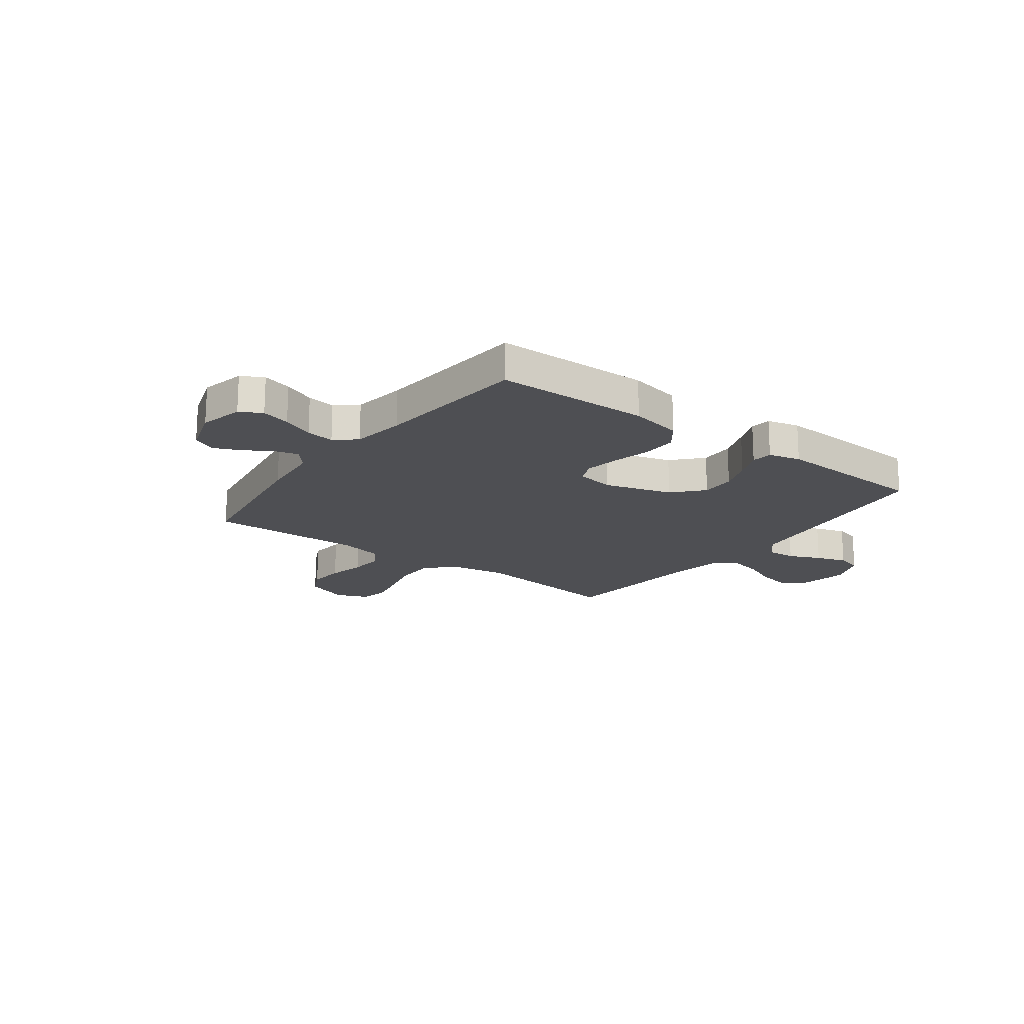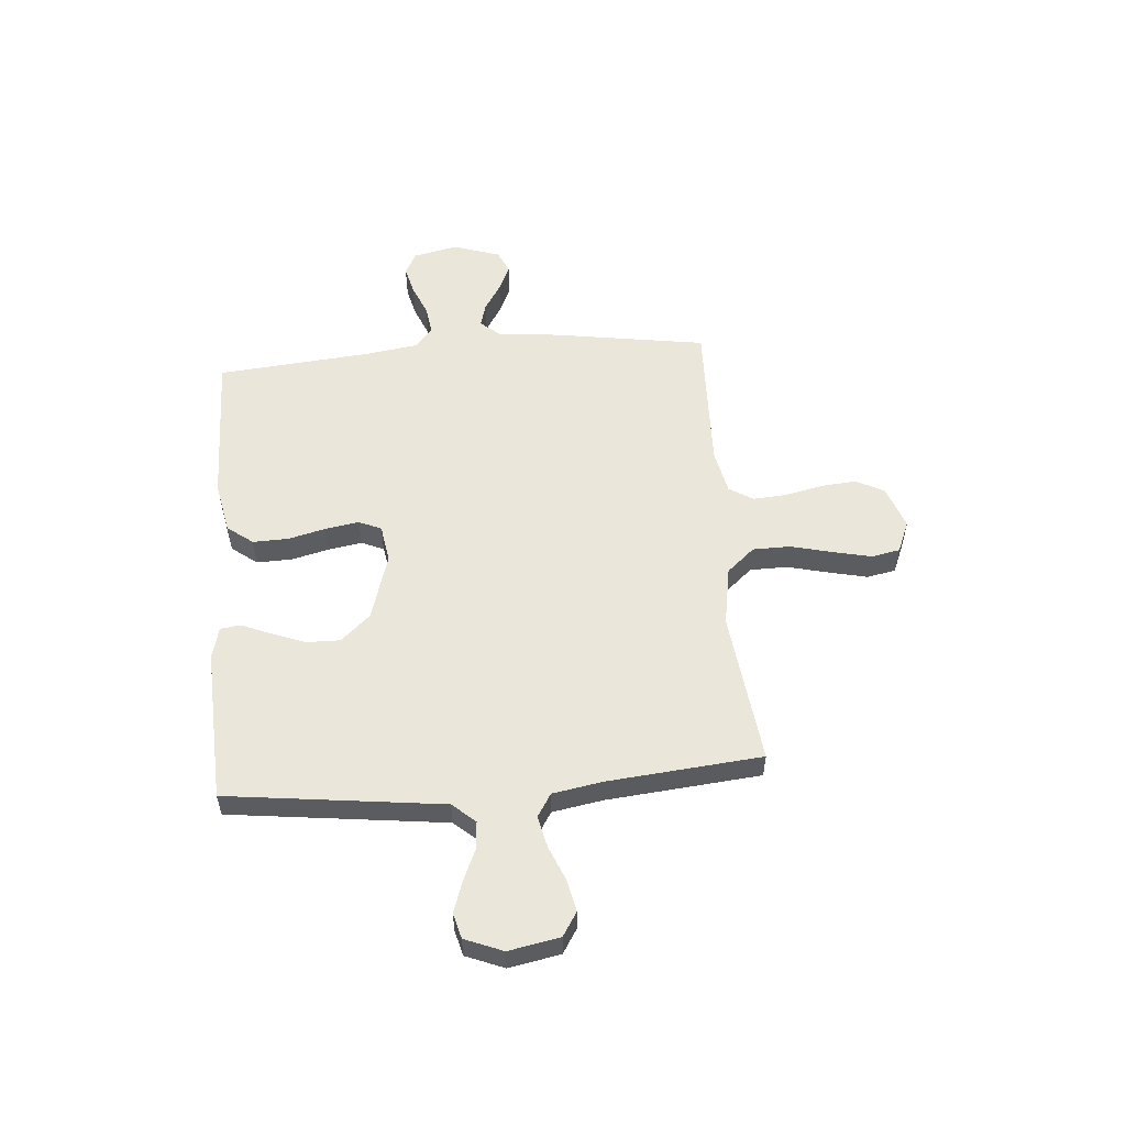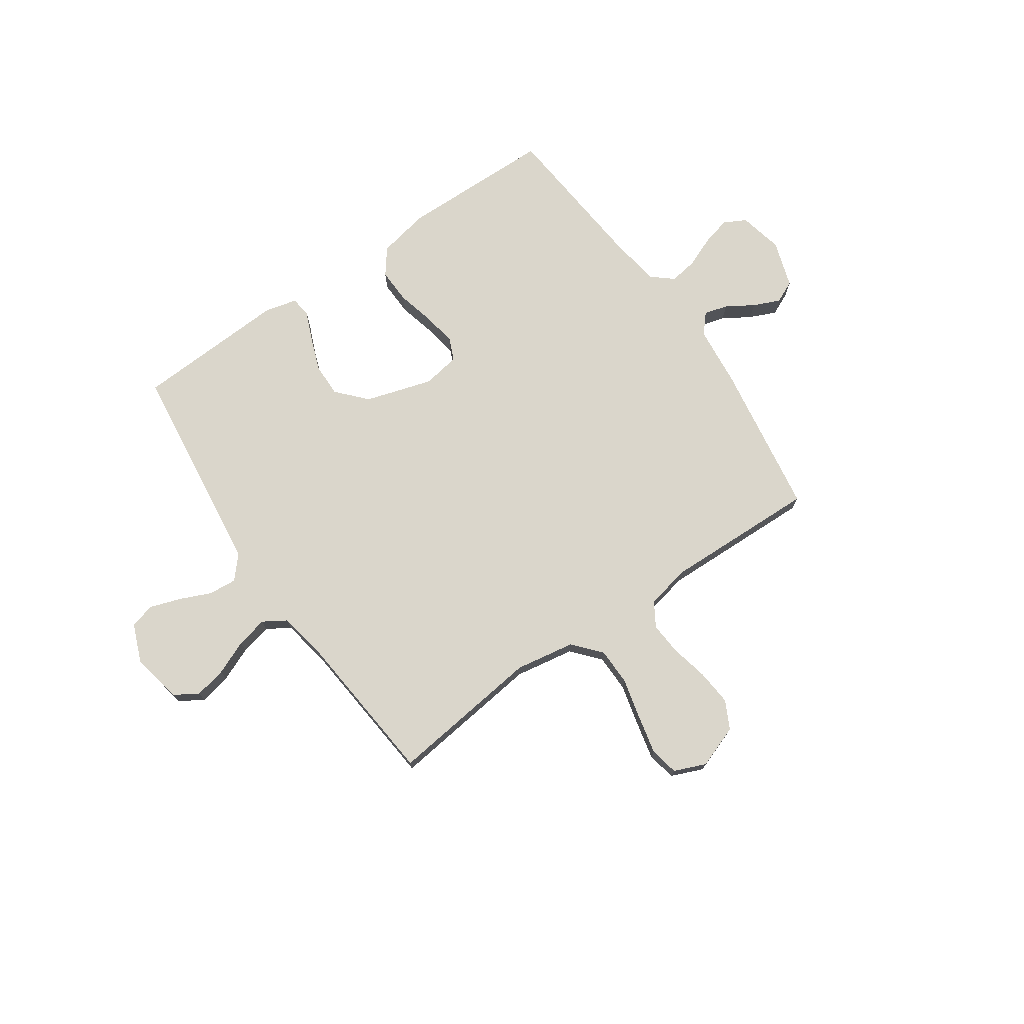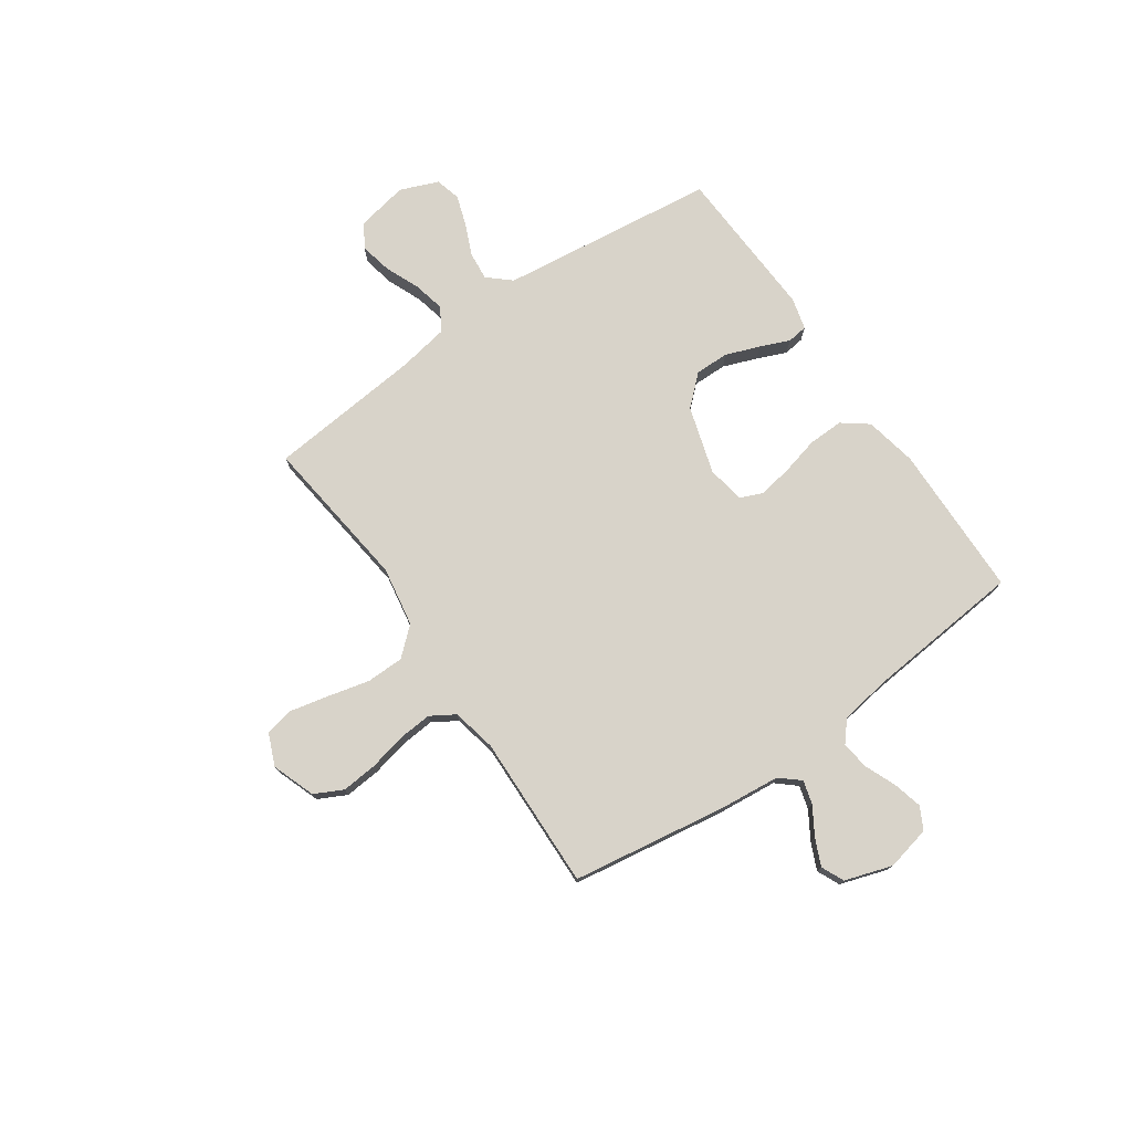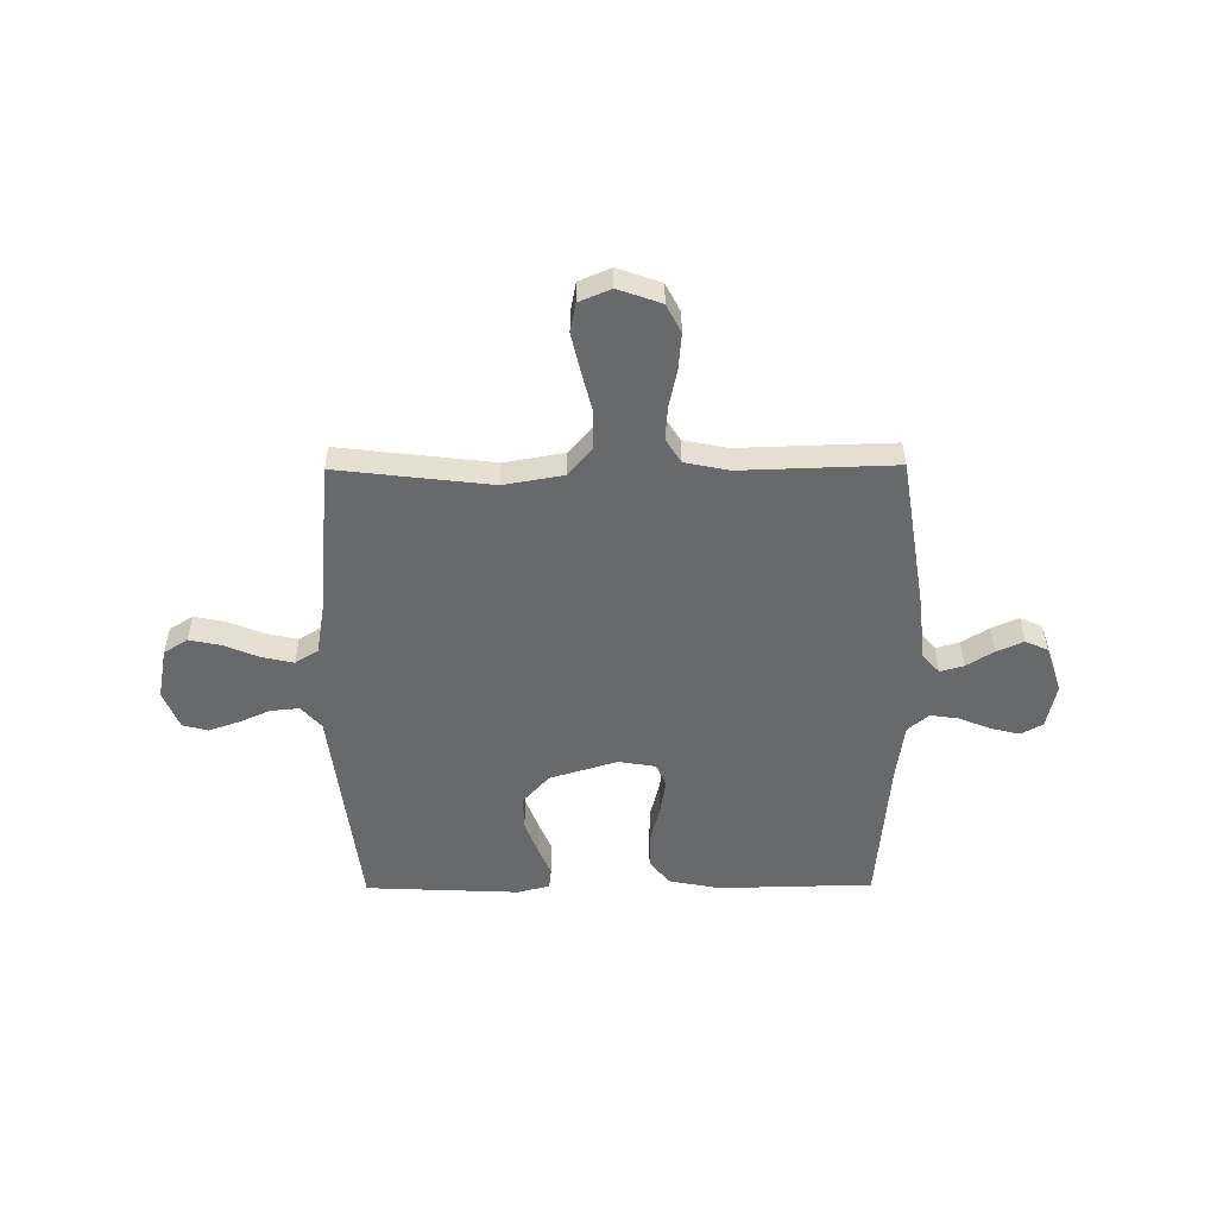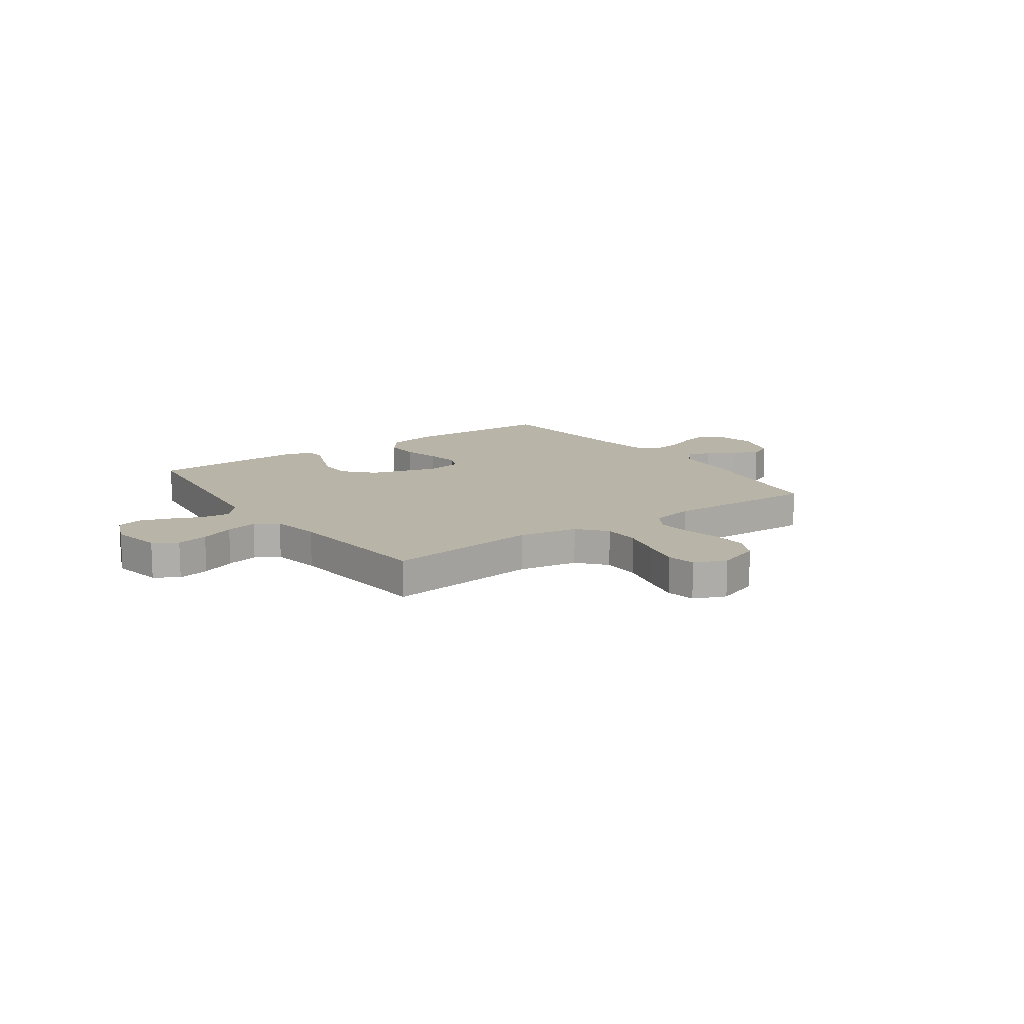
<metadata>
{"format":"obj","ext":"obj","renderer":"f3d","projection":"perspective","resolution":1024,"background":"white","views":[{"elev":-18.2,"azim":143.2,"up":"+Y"},{"elev":54.9,"azim":-94.7,"up":"+Y"},{"elev":73.8,"azim":-34.7,"up":"+Y"},{"elev":75.8,"azim":55.2,"up":"+Y"},{"elev":-52.6,"azim":0.5,"up":"+Y"},{"elev":13.2,"azim":-35.2,"up":"+Y"}]}
</metadata>
<code>
v -0.5 0.07 -0.5
v -0.537 0.07 -0.2
v -0.552 0.07 -0.079
v -0.591 0.07 -0.035
v -0.646 0.07 -0.04
v -0.708 0.07 -0.067
v -0.767 0.07 -0.087
v -0.816 0.07 -0.074
v -0.846 0.07 0
v -0.827 0.07 0.1
v -0.781 0.07 0.129
v -0.719 0.07 0.116
v -0.652 0.07 0.088
v -0.59 0.07 0.074
v -0.545 0.07 0.102
v -0.528 0.07 0.2
v -0.5 0.07 0.5
v -0.2 0.07 0.464
v -0.084 0.07 0.484
v -0.037 0.07 0.538
v -0.036 0.07 0.611
v -0.056 0.07 0.692
v -0.073 0.07 0.767
v -0.062 0.07 0.823
v 0 0.07 0.849
v 0.084 0.07 0.819
v 0.112 0.07 0.764
v 0.106 0.07 0.694
v 0.09 0.07 0.621
v 0.085 0.07 0.556
v 0.114 0.07 0.509
v 0.2 0.07 0.491
v 0.5 0.07 0.5
v 0.547 0.07 0.2
v 0.559 0.07 0.081
v 0.592 0.07 0.043
v 0.638 0.07 0.056
v 0.691 0.07 0.089
v 0.743 0.07 0.112
v 0.787 0.07 0.092
v 0.817 0.07 0
v 0.798 0.07 -0.086
v 0.755 0.07 -0.109
v 0.699 0.07 -0.095
v 0.638 0.07 -0.07
v 0.583 0.07 -0.062
v 0.542 0.07 -0.097
v 0.527 0.07 -0.2
v 0.5 0.07 -0.5
v 0.2 0.07 -0.506
v 0.099 0.07 -0.486
v 0.061 0.07 -0.436
v 0.063 0.07 -0.367
v 0.081 0.07 -0.294
v 0.092 0.07 -0.228
v 0.073 0.07 -0.184
v 0 0.07 -0.172
v -0.131 0.07 -0.212
v -0.183 0.07 -0.269
v -0.182 0.07 -0.335
v -0.157 0.07 -0.401
v -0.133 0.07 -0.458
v -0.138 0.07 -0.498
v -0.2 0.07 -0.514
v -0.5 0 -0.5
v -0.537 0 -0.2
v -0.552 0 -0.079
v -0.591 0 -0.035
v -0.646 0 -0.04
v -0.708 0 -0.067
v -0.767 0 -0.087
v -0.816 0 -0.074
v -0.846 0 0
v -0.827 0 0.1
v -0.781 0 0.129
v -0.719 0 0.116
v -0.652 0 0.088
v -0.59 0 0.074
v -0.545 0 0.102
v -0.528 0 0.2
v -0.5 0 0.5
v -0.2 0 0.464
v -0.084 0 0.484
v -0.037 0 0.538
v -0.036 0 0.611
v -0.056 0 0.692
v -0.073 0 0.767
v -0.062 0 0.823
v 0 0 0.849
v 0.084 0 0.819
v 0.112 0 0.764
v 0.106 0 0.694
v 0.09 0 0.621
v 0.085 0 0.556
v 0.114 0 0.509
v 0.2 0 0.491
v 0.5 0 0.5
v 0.547 0 0.2
v 0.559 0 0.081
v 0.592 0 0.043
v 0.638 0 0.056
v 0.691 0 0.089
v 0.743 0 0.112
v 0.787 0 0.092
v 0.817 0 0
v 0.798 0 -0.086
v 0.755 0 -0.109
v 0.699 0 -0.095
v 0.638 0 -0.07
v 0.583 0 -0.062
v 0.542 0 -0.097
v 0.527 0 -0.2
v 0.5 0 -0.5
v 0.2 0 -0.506
v 0.099 0 -0.486
v 0.061 0 -0.436
v 0.063 0 -0.367
v 0.081 0 -0.294
v 0.092 0 -0.228
v 0.073 0 -0.184
v 0 0 -0.172
v -0.131 0 -0.212
v -0.183 0 -0.269
v -0.182 0 -0.335
v -0.157 0 -0.401
v -0.133 0 -0.458
v -0.138 0 -0.498
v -0.2 0 -0.514
f 64 1 2
f 63 64 2
f 62 63 2
f 61 62 2
f 60 61 2 3
f 59 60 3 4
f 58 59 4
f 57 58 4
f 56 57 4
f 52 53 54
f 51 52 54
f 50 51 54
f 49 50 54
f 48 49 54
f 47 48 54 55
f 46 47 55 56
f 43 44 45
f 42 43 45
f 41 42 45
f 40 41 45
f 39 40 45
f 38 39 45
f 37 38 45
f 36 37 45 46
f 46 56 4
f 36 46 4
f 35 36 4
f 35 4 5
f 34 35 5
f 33 34 5
f 32 33 5
f 27 28 29
f 26 27 29
f 25 26 29
f 24 25 29
f 23 24 29
f 22 23 29
f 21 22 29
f 20 21 29 30
f 19 20 30 31
f 16 17 18
f 19 31 32
f 18 19 32
f 16 18 32
f 15 16 32
f 11 12 13
f 10 11 13
f 9 10 13
f 8 9 13
f 7 8 13
f 6 7 13
f 5 6 13
f 5 13 14
f 5 14 15 32
f 66 65 128
f 66 128 127
f 66 127 126
f 66 126 125
f 67 66 125 124
f 68 67 124 123
f 68 123 122
f 68 122 121
f 68 121 120
f 118 117 116
f 118 116 115
f 118 115 114
f 118 114 113
f 118 113 112
f 119 118 112 111
f 120 119 111 110
f 109 108 107
f 109 107 106
f 109 106 105
f 109 105 104
f 109 104 103
f 109 103 102
f 109 102 101
f 110 109 101 100
f 68 120 110
f 68 110 100
f 68 100 99
f 69 68 99
f 69 99 98
f 69 98 97
f 69 97 96
f 93 92 91
f 93 91 90
f 93 90 89
f 93 89 88
f 93 88 87
f 93 87 86
f 93 86 85
f 94 93 85 84
f 95 94 84 83
f 82 81 80
f 96 95 83
f 96 83 82
f 96 82 80
f 96 80 79
f 77 76 75
f 77 75 74
f 77 74 73
f 77 73 72
f 77 72 71
f 77 71 70
f 77 70 69
f 78 77 69
f 96 79 78 69
f 1 65 66 2
f 2 66 67 3
f 3 67 68 4
f 4 68 69 5
f 5 69 70 6
f 6 70 71 7
f 7 71 72 8
f 8 72 73 9
f 9 73 74 10
f 10 74 75 11
f 11 75 76 12
f 12 76 77 13
f 13 77 78 14
f 14 78 79 15
f 15 79 80 16
f 16 80 81 17
f 17 81 82 18
f 18 82 83 19
f 19 83 84 20
f 20 84 85 21
f 21 85 86 22
f 22 86 87 23
f 23 87 88 24
f 24 88 89 25
f 25 89 90 26
f 26 90 91 27
f 27 91 92 28
f 28 92 93 29
f 29 93 94 30
f 30 94 95 31
f 31 95 96 32
f 32 96 97 33
f 33 97 98 34
f 34 98 99 35
f 35 99 100 36
f 36 100 101 37
f 37 101 102 38
f 38 102 103 39
f 39 103 104 40
f 40 104 105 41
f 41 105 106 42
f 42 106 107 43
f 43 107 108 44
f 44 108 109 45
f 45 109 110 46
f 46 110 111 47
f 47 111 112 48
f 48 112 113 49
f 49 113 114 50
f 50 114 115 51
f 51 115 116 52
f 52 116 117 53
f 53 117 118 54
f 54 118 119 55
f 55 119 120 56
f 56 120 121 57
f 57 121 122 58
f 58 122 123 59
f 59 123 124 60
f 60 124 125 61
f 61 125 126 62
f 62 126 127 63
f 63 127 128 64
f 64 128 65 1

</code>
